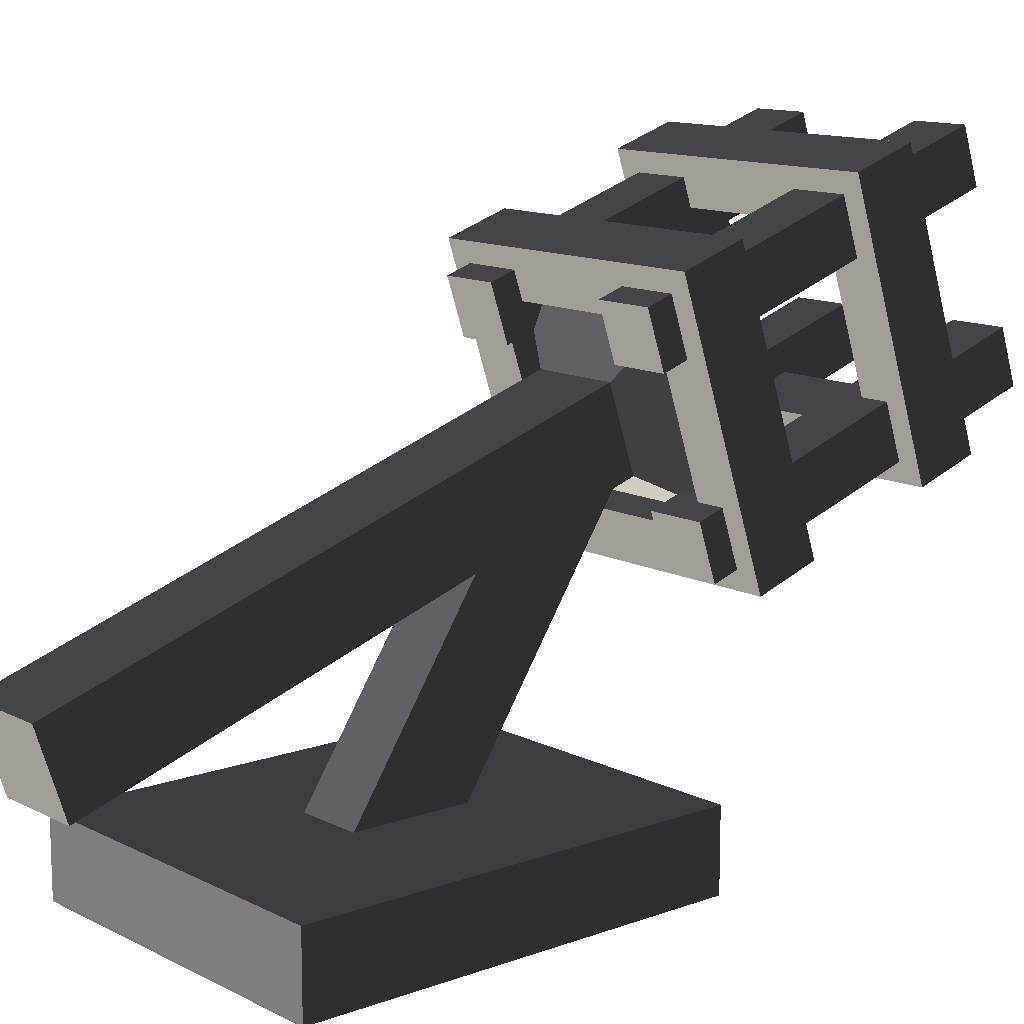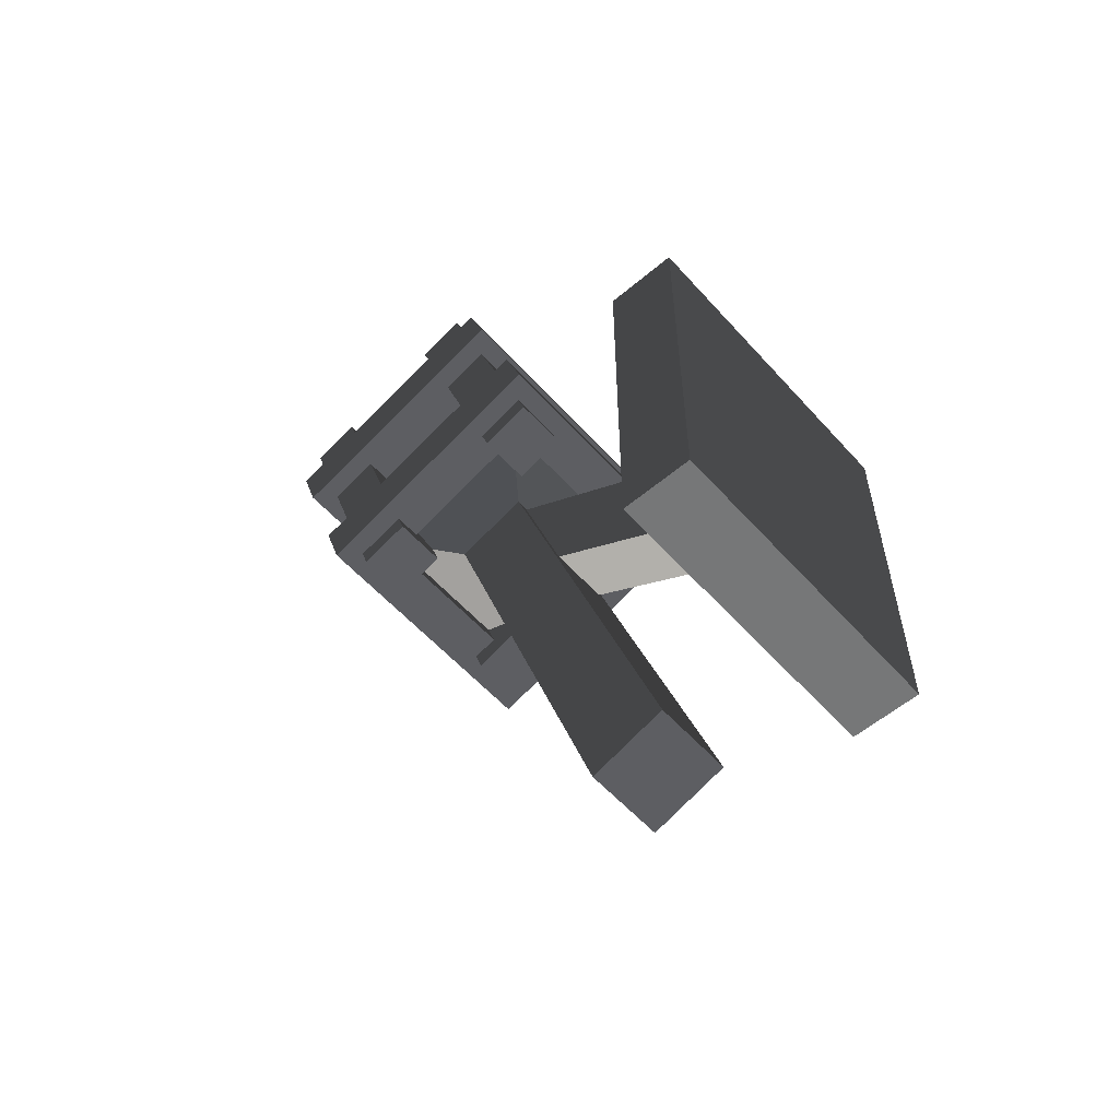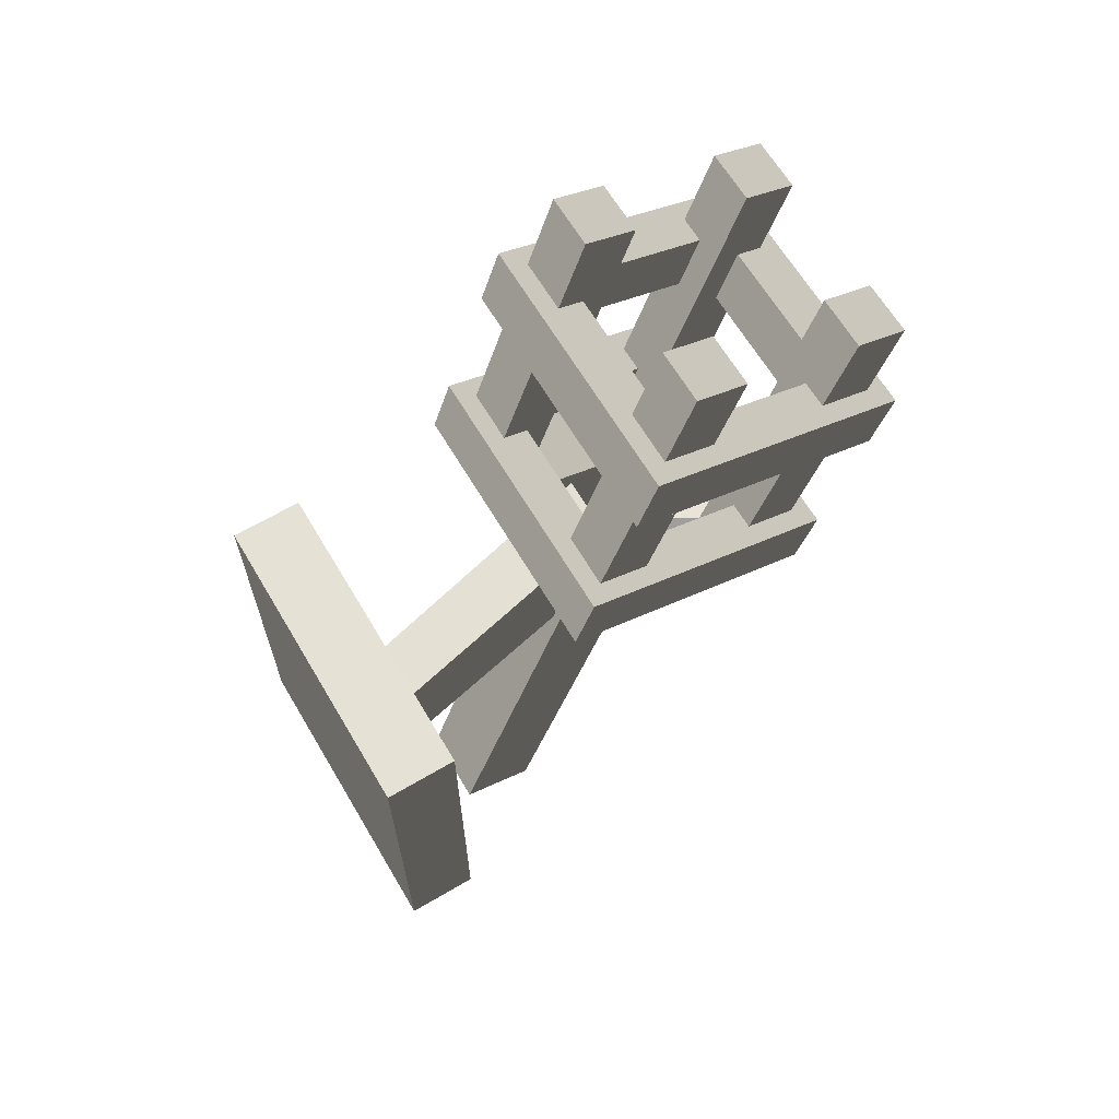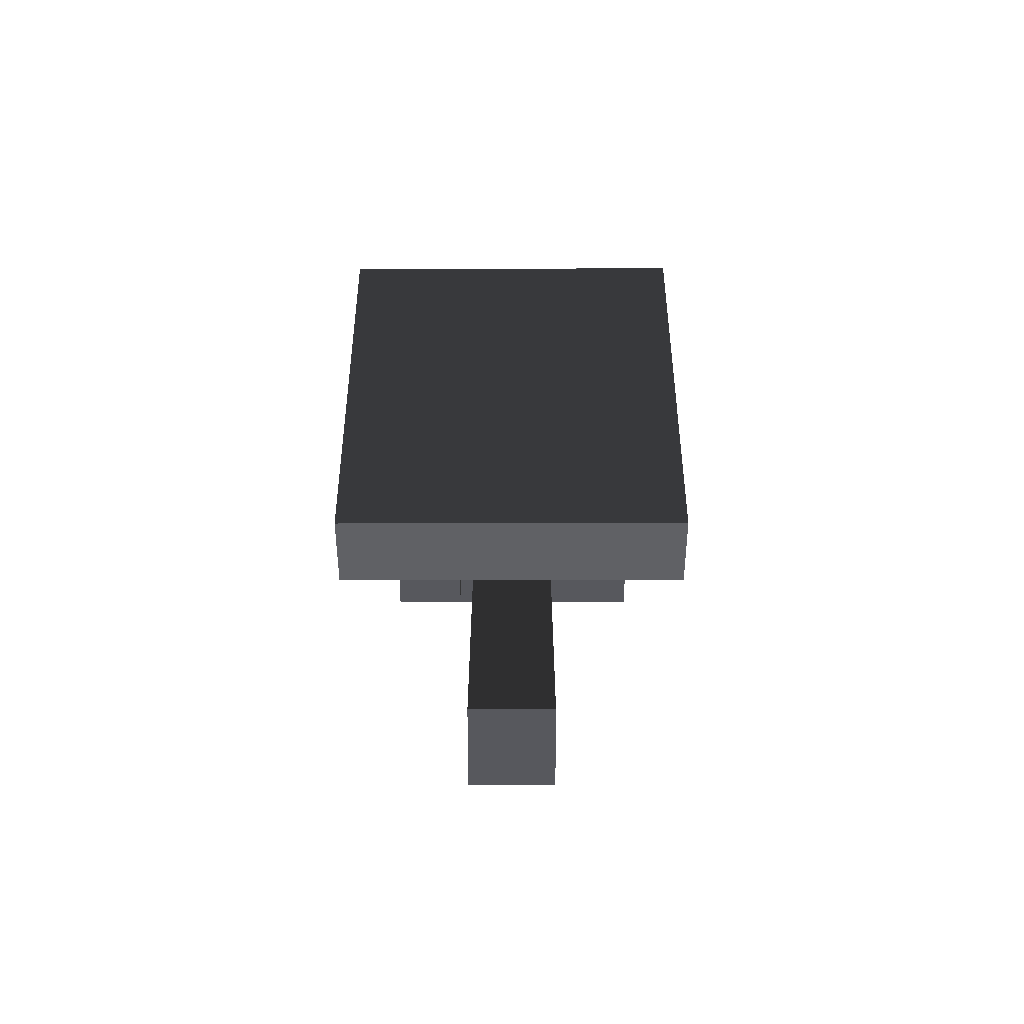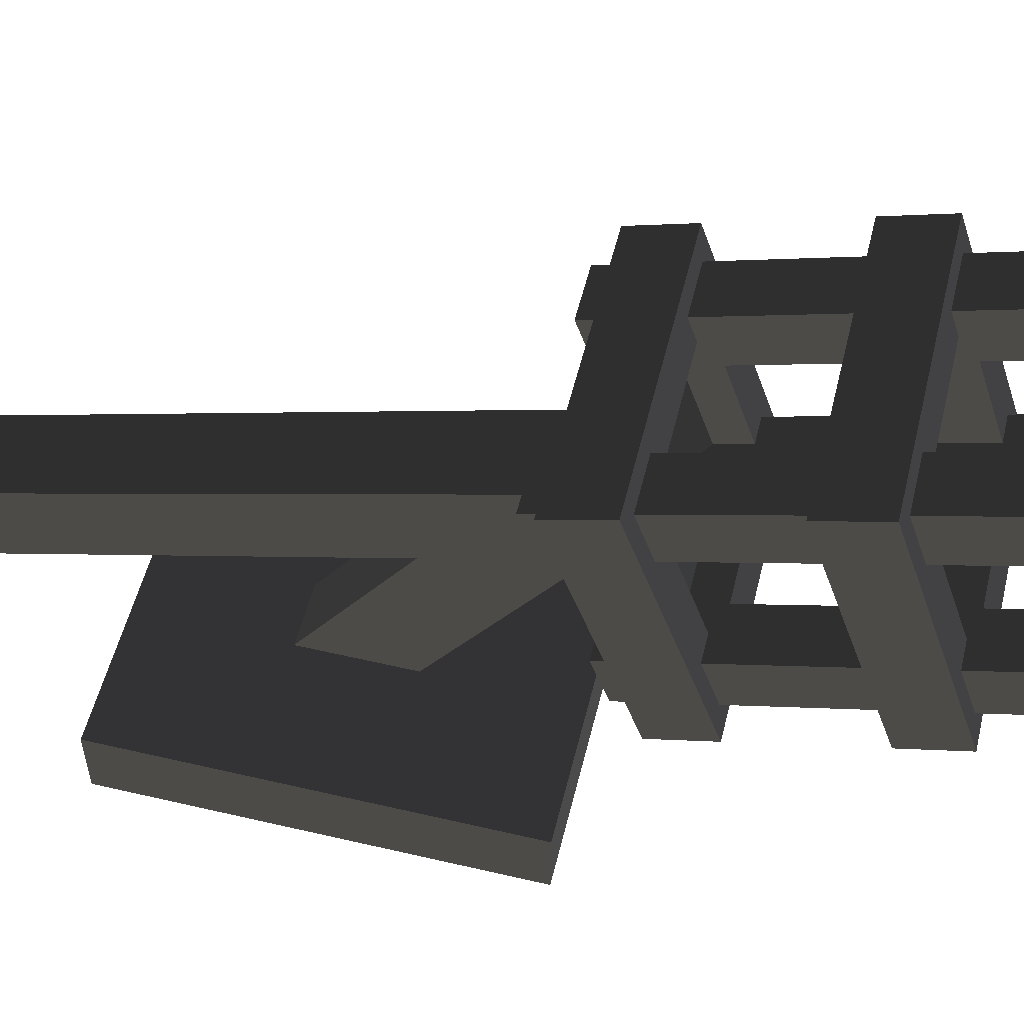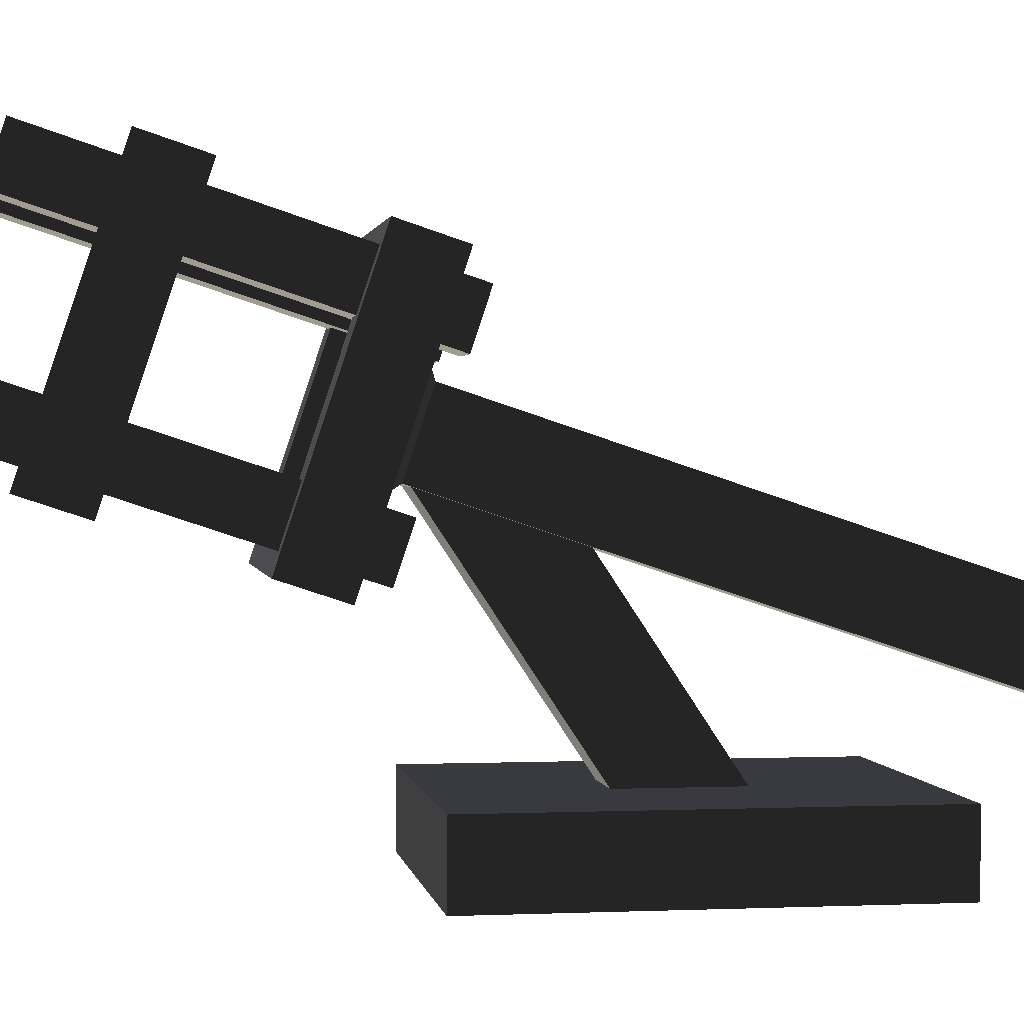
<metadata>
{"format":"obj","ext":"obj","renderer":"f3d","projection":"perspective","resolution":1024,"background":"white","views":[{"elev":12.4,"azim":49.5,"up":"+Z"},{"elev":-57.0,"azim":131.3,"up":"+Y"},{"elev":64.9,"azim":-120.7,"up":"+Y"},{"elev":-47.3,"azim":-179.9,"up":"+Y"},{"elev":54.8,"azim":103.9,"up":"+Z"},{"elev":1.3,"azim":-98.8,"up":"+Z"}]}
</metadata>
<code>
v 0.07545 0.4463 0.7147
v 0.173 0.4991 0.835
v 0.173 0.6081 0.5066
v 0.07545 0.4939 0.5715
v -0.173 0.4991 0.835
v -0.07545 0.4463 0.7147
v -0.07545 0.4939 0.5715
v -0.173 0.6081 0.5066
v -0.07545 -0.5172 0.3947
v 0.07546 -0.5172 0.3947
v 0.07545 -0.4697 0.2515
v -0.07545 -0.4697 0.2515
v 0.07545 0.4939 0.5715
v 0.173 0.6081 0.5066
v -0.173 0.6081 0.5066
v -0.07545 0.4939 0.5715
v -0.07545 0.4463 0.7147
v -0.173 0.4991 0.835
v 0.173 0.4991 0.835
v 0.07545 0.4463 0.7147
v 0.07546 -0.5172 0.3947
v 0.07545 0.4463 0.7147
v 0.07545 0.4939 0.5715
v 0.07545 -0.4697 0.2515
v 0.07545 -0.4697 0.2515
v 0.07545 0.4939 0.5715
v -0.07545 0.4939 0.5715
v -0.07545 -0.4697 0.2515
v -0.07545 0.4463 0.7147
v -0.07545 -0.5172 0.3947
v -0.07545 -0.4697 0.2515
v -0.07545 0.4939 0.5715
v -0.07545 -0.5172 0.3947
v -0.07545 0.4463 0.7147
v 0.07545 0.4463 0.7147
v 0.07546 -0.5172 0.3947
v -0.2541 0.4184 0.8937
v -0.2541 0.5286 0.9302
v 0.2541 0.5286 0.9302
v 0.2541 0.4184 0.8937
v -0.2541 0.6888 0.448
v -0.2541 0.5786 0.4114
v 0.2541 0.5786 0.4114
v 0.2541 0.6888 0.448
v 0.2541 0.4184 0.8937
v 0.2541 0.5286 0.9302
v 0.2541 0.6888 0.448
v 0.2541 0.5786 0.4114
v -0.2541 0.5786 0.4114
v -0.2541 0.6888 0.448
v -0.2541 0.5286 0.9302
v -0.2541 0.4184 0.8937
v -0.2541 0.5286 0.9302
v -0.1668 0.5561 0.8474
v 0.1668 0.5561 0.8474
v 0.2541 0.5286 0.9302
v 0.1668 0.6612 0.5309
v 0.2541 0.6888 0.448
v -0.1668 0.6612 0.5309
v -0.2541 0.6888 0.448
v -0.2541 0.5786 0.4114
v -0.1668 0.5511 0.4943
v 0.1668 0.5511 0.4943
v 0.2541 0.5786 0.4114
v 0.1668 0.446 0.8108
v 0.2541 0.4184 0.8937
v -0.1668 0.446 0.8108
v -0.2541 0.4184 0.8937
v 0.1668 0.6612 0.5309
v 0.1668 0.5511 0.4943
v -0.1668 0.5511 0.4943
v -0.1668 0.6612 0.5309
v -0.1668 0.6612 0.5309
v -0.1668 0.5511 0.4943
v -0.1668 0.446 0.8108
v -0.1668 0.5561 0.8474
v 0.1668 0.6612 0.5309
v 0.1668 0.5561 0.8474
v 0.1668 0.446 0.8108
v 0.1668 0.5511 0.4943
v 0.1668 0.5561 0.8474
v -0.1668 0.5561 0.8474
v -0.1668 0.446 0.8108
v 0.1668 0.446 0.8108
v 0.2171 0.3856 0.8438
v 0.2171 1.033 1.059
v 0.2171 1.065 0.9634
v 0.2171 0.4173 0.7482
v 0.2171 1.033 1.059
v 0.1164 1.033 1.059
v 0.1164 1.065 0.9634
v 0.2171 1.065 0.9634
v 0.1164 1.033 1.059
v 0.1164 0.3856 0.8438
v 0.1164 0.4173 0.7482
v 0.1164 1.065 0.9634
v 0.1164 0.3856 0.8438
v 0.2171 0.3856 0.8438
v 0.2171 0.4173 0.7482
v 0.1164 0.4173 0.7482
v 0.2171 0.4173 0.7482
v 0.2171 1.065 0.9634
v 0.1164 1.065 0.9634
v 0.1164 0.4173 0.7482
v 0.1164 0.3856 0.8438
v 0.1164 1.033 1.059
v 0.2171 1.033 1.059
v 0.2171 0.3856 0.8438
v -0.2541 0.7604 1.007
v -0.2541 0.8706 1.044
v 0.2541 0.8706 1.044
v 0.2541 0.7604 1.007
v -0.2541 1.031 0.5616
v -0.2541 0.9206 0.525
v 0.2541 0.9206 0.525
v 0.2541 1.031 0.5616
v 0.2541 0.7604 1.007
v 0.2541 0.8706 1.044
v 0.2541 1.031 0.5616
v 0.2541 0.9206 0.525
v -0.2541 0.9206 0.525
v -0.2541 1.031 0.5616
v -0.2541 0.8706 1.044
v -0.2541 0.7604 1.007
v -0.2541 0.8706 1.044
v -0.1668 0.8981 0.961
v 0.1668 0.8981 0.961
v 0.2541 0.8706 1.044
v 0.1668 1.003 0.6445
v 0.2541 1.031 0.5616
v -0.1668 1.003 0.6445
v -0.2541 1.031 0.5616
v -0.2541 0.9206 0.525
v -0.1668 0.8931 0.6079
v 0.1668 0.8931 0.6079
v 0.2541 0.9206 0.525
v 0.1668 0.788 0.9244
v 0.2541 0.7604 1.007
v -0.1668 0.788 0.9244
v -0.2541 0.7604 1.007
v 0.1668 1.003 0.6445
v 0.1668 0.8931 0.6079
v -0.1668 0.8931 0.6079
v -0.1668 1.003 0.6445
v -0.1668 1.003 0.6445
v -0.1668 0.8931 0.6079
v -0.1668 0.788 0.9244
v -0.1668 0.8981 0.961
v 0.1668 1.003 0.6445
v 0.1668 0.8981 0.961
v 0.1668 0.788 0.9244
v 0.1668 0.8931 0.6079
v 0.1668 0.8981 0.961
v -0.1668 0.8981 0.961
v -0.1668 0.788 0.9244
v 0.1668 0.788 0.9244
v 0.2171 0.4907 0.5273
v 0.2171 1.139 0.7425
v 0.2171 1.17 0.6469
v 0.2171 0.5224 0.4317
v 0.2171 1.139 0.7425
v 0.1164 1.139 0.7425
v 0.1164 1.17 0.6469
v 0.2171 1.17 0.6469
v 0.1164 1.139 0.7425
v 0.1164 0.4907 0.5273
v 0.1164 0.5224 0.4317
v 0.1164 1.17 0.6469
v 0.1164 0.4907 0.5273
v 0.2171 0.4907 0.5273
v 0.2171 0.5224 0.4317
v 0.1164 0.5224 0.4317
v 0.2171 0.5224 0.4317
v 0.2171 1.17 0.6469
v 0.1164 1.17 0.6469
v 0.1164 0.5224 0.4317
v 0.1164 0.4907 0.5273
v 0.1164 1.139 0.7425
v 0.2171 1.139 0.7425
v 0.2171 0.4907 0.5273
v -0.1164 0.4907 0.5273
v -0.1164 1.139 0.7425
v -0.1164 1.17 0.6469
v -0.1164 0.5224 0.4317
v -0.1164 1.139 0.7425
v -0.2171 1.139 0.7425
v -0.2171 1.17 0.6469
v -0.1164 1.17 0.6469
v -0.2171 1.139 0.7425
v -0.2171 0.4907 0.5273
v -0.2171 0.5224 0.4317
v -0.2171 1.17 0.6469
v -0.2171 0.4907 0.5273
v -0.1164 0.4907 0.5273
v -0.1164 0.5224 0.4317
v -0.2171 0.5224 0.4317
v -0.1164 0.5224 0.4317
v -0.1164 1.17 0.6469
v -0.2171 1.17 0.6469
v -0.2171 0.5224 0.4317
v -0.2171 0.4907 0.5273
v -0.2171 1.139 0.7425
v -0.1164 1.139 0.7425
v -0.1164 0.4907 0.5273
v -0.1164 0.3856 0.8438
v -0.1164 1.033 1.059
v -0.1164 1.065 0.9634
v -0.1164 0.4173 0.7482
v -0.1164 1.033 1.059
v -0.2171 1.033 1.059
v -0.2171 1.065 0.9634
v -0.1164 1.065 0.9634
v -0.2171 1.033 1.059
v -0.2171 0.3856 0.8438
v -0.2171 0.4173 0.7482
v -0.2171 1.065 0.9634
v -0.2171 0.3856 0.8438
v -0.1164 0.3856 0.8438
v -0.1164 0.4173 0.7482
v -0.2171 0.4173 0.7482
v -0.1164 0.4173 0.7482
v -0.1164 1.065 0.9634
v -0.2171 1.065 0.9634
v -0.2171 0.4173 0.7482
v -0.2171 0.3856 0.8438
v -0.2171 1.033 1.059
v -0.1164 1.033 1.059
v -0.1164 0.3856 0.8438
v 0.2987 -0.2753 0.1353
v 0.2987 0.4605 0.1353
v 0.2987 0.4605 9.203e-06
v 0.2987 -0.2753 9.23e-06
v 0.2987 0.4605 0.1353
v -0.2987 0.4605 0.1353
v -0.2987 0.4605 9.01e-06
v 0.2987 0.4605 9.203e-06
v -0.2987 0.4605 0.1353
v -0.2987 -0.2753 0.1353
v -0.2987 -0.2753 9.037e-06
v -0.2987 0.4605 9.01e-06
v -0.2987 -0.2753 0.1353
v 0.2987 -0.2753 0.1353
v 0.2987 -0.2753 9.23e-06
v -0.2987 -0.2753 9.037e-06
v 0.2987 -0.2753 9.23e-06
v 0.2987 0.4605 9.203e-06
v -0.2987 0.4605 9.01e-06
v -0.2987 -0.2753 9.037e-06
v -0.05741 0.292 0.5895
v -0.05741 0.4944 0.5895
v 0.05741 0.4944 0.5895
v 0.05741 0.292 0.5895
v -0.2987 -0.2753 0.1353
v -0.05741 -0.008624 0.1353
v 0.05741 -0.008624 0.1353
v 0.2987 -0.2753 0.1353
v 0.05741 0.1937 0.1353
v 0.2987 0.4605 0.1353
v -0.05741 0.1937 0.1353
v -0.2987 0.4605 0.1353
v -0.05741 -0.008624 0.1353
v -0.05741 0.292 0.5895
v 0.05741 0.292 0.5895
v 0.05741 -0.008624 0.1353
v 0.05741 -0.008624 0.1353
v 0.05741 0.292 0.5895
v 0.05741 0.4944 0.5895
v 0.05741 0.1937 0.1353
v 0.05741 0.1937 0.1353
v 0.05741 0.4944 0.5895
v -0.05741 0.4944 0.5895
v -0.05741 0.1937 0.1353
v -0.05741 0.1937 0.1353
v -0.05741 0.4944 0.5895
v -0.05741 0.292 0.5895
v -0.05741 -0.008624 0.1353
g SD_Prop_Torch_14_2274_160
f 1 3 2
f 1 4 3
f 5 7 6
f 5 8 7
f 9 11 10
f 9 12 11
f 13 15 14
f 13 16 15
f 17 19 18
f 17 20 19
f 21 23 22
f 21 24 23
f 25 27 26
f 25 28 27
f 29 31 30
f 29 32 31
f 33 35 34
f 33 36 35
f 37 39 38
f 37 40 39
f 41 43 42
f 41 44 43
f 45 47 46
f 45 48 47
f 49 51 50
f 49 52 51
f 53 55 54
f 53 56 55
f 56 57 55
f 56 58 57
f 58 59 57
f 58 60 59
f 60 54 59
f 60 53 54
f 61 63 62
f 61 64 63
f 64 65 63
f 64 66 65
f 66 67 65
f 66 68 67
f 68 62 67
f 68 61 62
f 69 71 70
f 69 72 71
f 73 75 74
f 73 76 75
f 77 79 78
f 77 80 79
f 81 83 82
f 81 84 83
f 85 87 86
f 85 88 87
f 89 91 90
f 89 92 91
f 93 95 94
f 93 96 95
f 97 99 98
f 97 100 99
f 101 103 102
f 101 104 103
f 105 107 106
f 105 108 107
f 109 111 110
f 109 112 111
f 113 115 114
f 113 116 115
f 117 119 118
f 117 120 119
f 121 123 122
f 121 124 123
f 125 127 126
f 125 128 127
f 128 129 127
f 128 130 129
f 130 131 129
f 130 132 131
f 132 126 131
f 132 125 126
f 133 135 134
f 133 136 135
f 136 137 135
f 136 138 137
f 138 139 137
f 138 140 139
f 140 134 139
f 140 133 134
f 141 143 142
f 141 144 143
f 145 147 146
f 145 148 147
f 149 151 150
f 149 152 151
f 153 155 154
f 153 156 155
f 157 159 158
f 157 160 159
f 161 163 162
f 161 164 163
f 165 167 166
f 165 168 167
f 169 171 170
f 169 172 171
f 173 175 174
f 173 176 175
f 177 179 178
f 177 180 179
f 181 183 182
f 181 184 183
f 185 187 186
f 185 188 187
f 189 191 190
f 189 192 191
f 193 195 194
f 193 196 195
f 197 199 198
f 197 200 199
f 201 203 202
f 201 204 203
f 205 207 206
f 205 208 207
f 209 211 210
f 209 212 211
f 213 215 214
f 213 216 215
f 217 219 218
f 217 220 219
f 221 223 222
f 221 224 223
f 225 227 226
f 225 228 227
f 229 231 230
f 229 232 231
f 233 235 234
f 233 236 235
f 237 239 238
f 237 240 239
f 241 243 242
f 241 244 243
f 245 247 246
f 245 248 247
f 249 251 250
f 249 252 251
f 253 255 254
f 253 256 255
f 256 257 255
f 256 258 257
f 258 259 257
f 258 260 259
f 260 254 259
f 260 253 254
f 261 263 262
f 261 264 263
f 265 267 266
f 265 268 267
f 269 271 270
f 269 272 271
f 273 275 274
f 273 276 275

</code>
